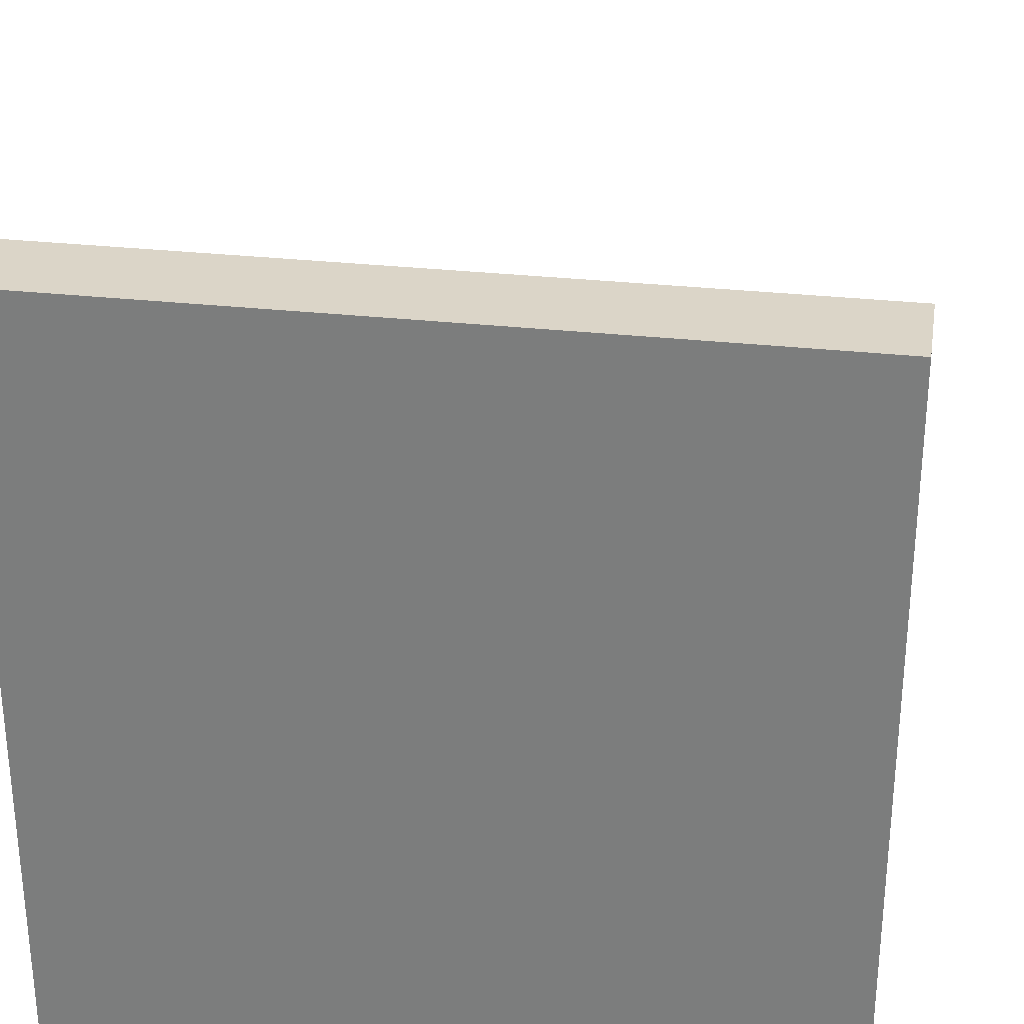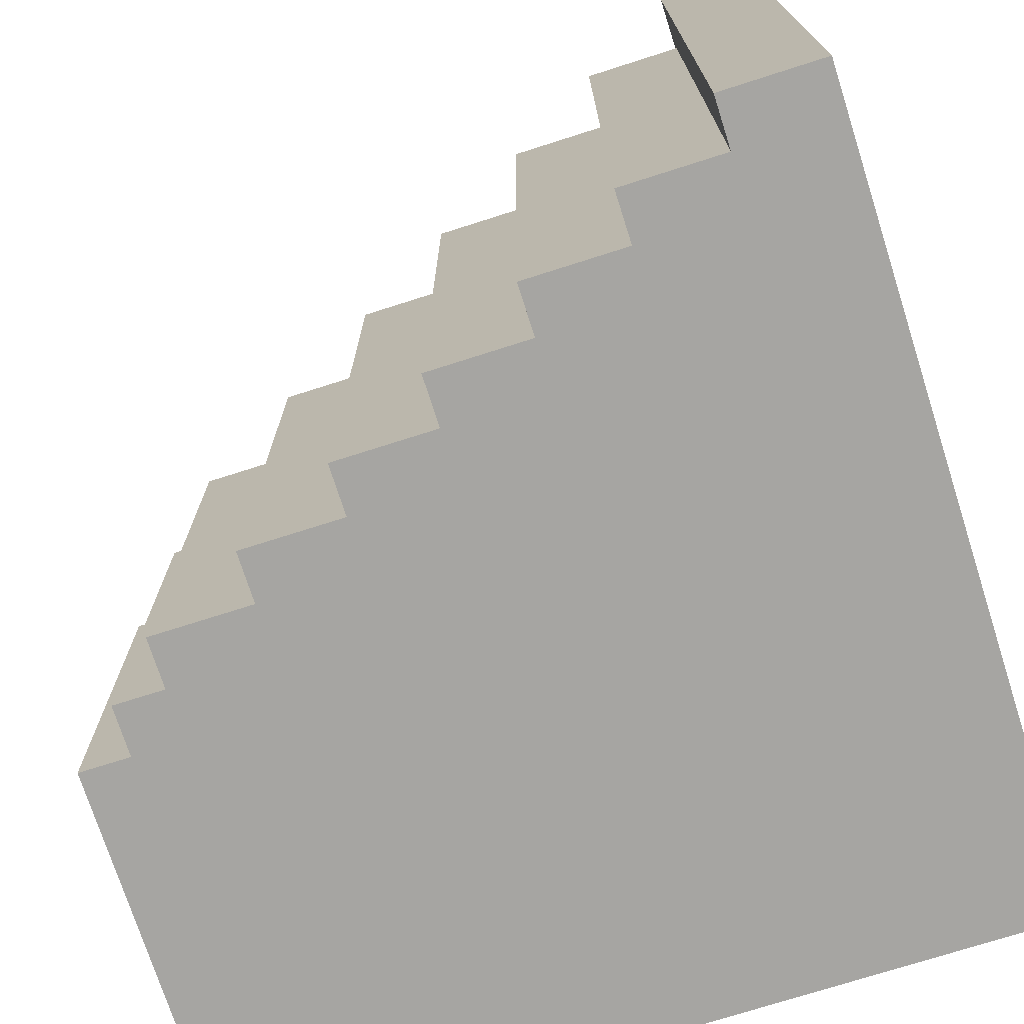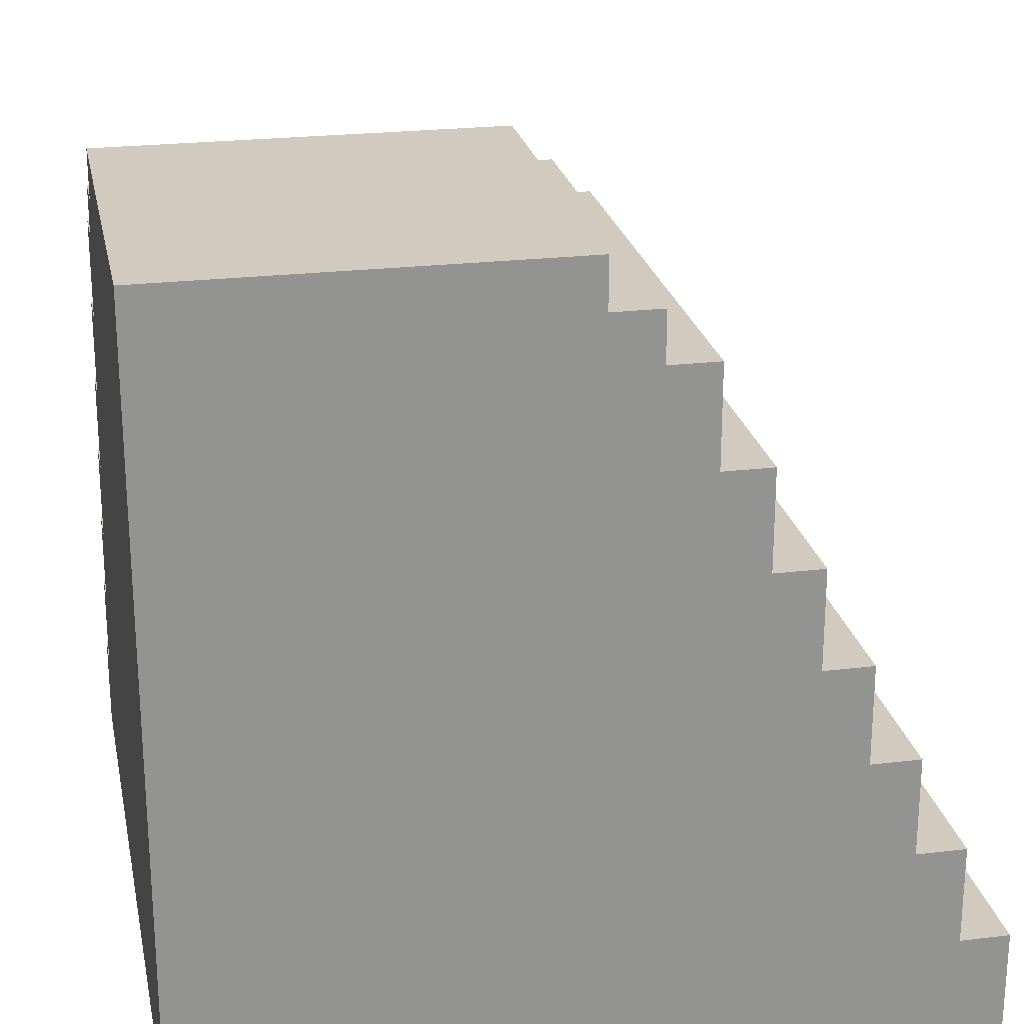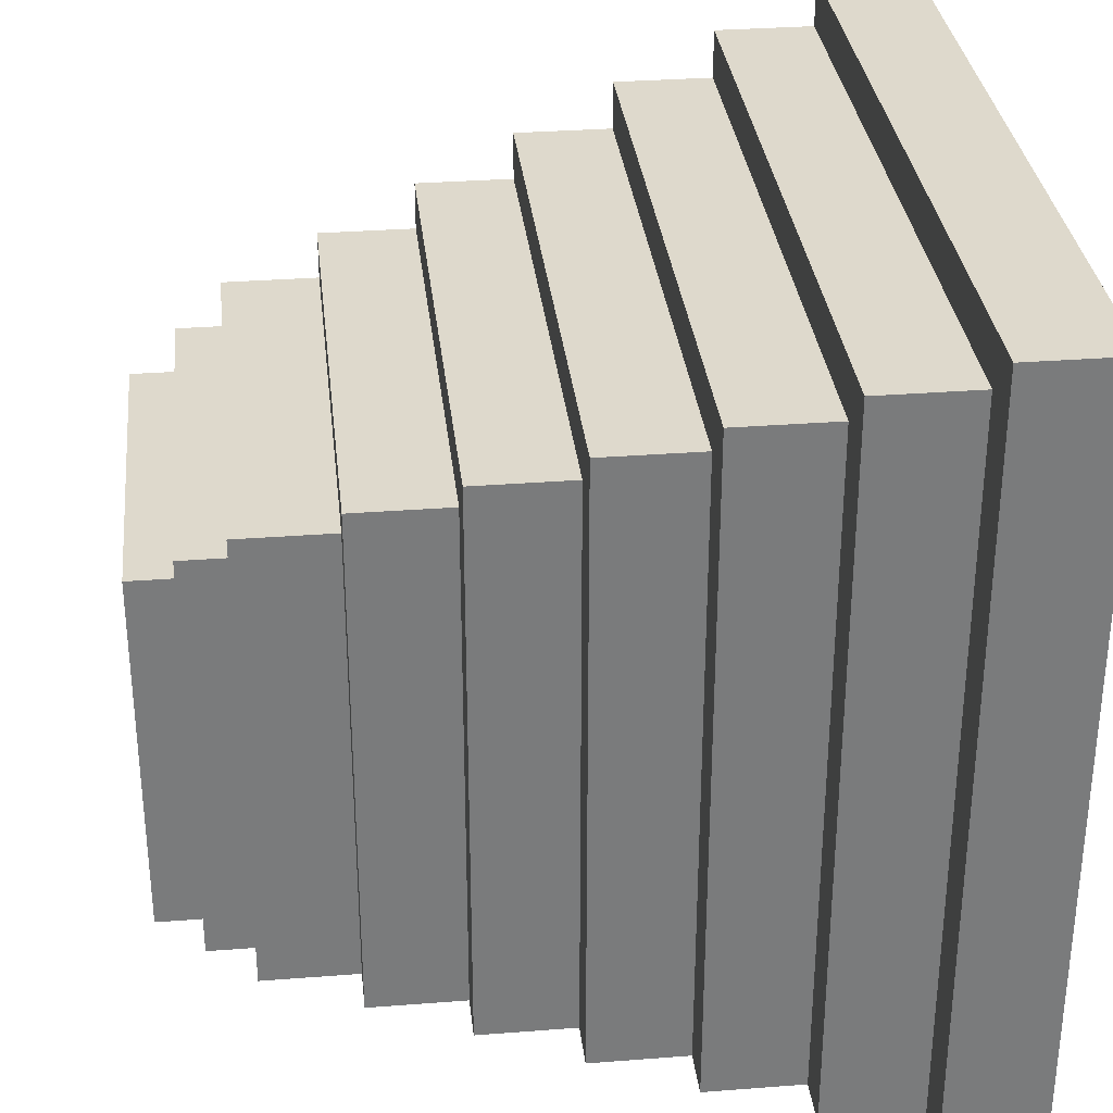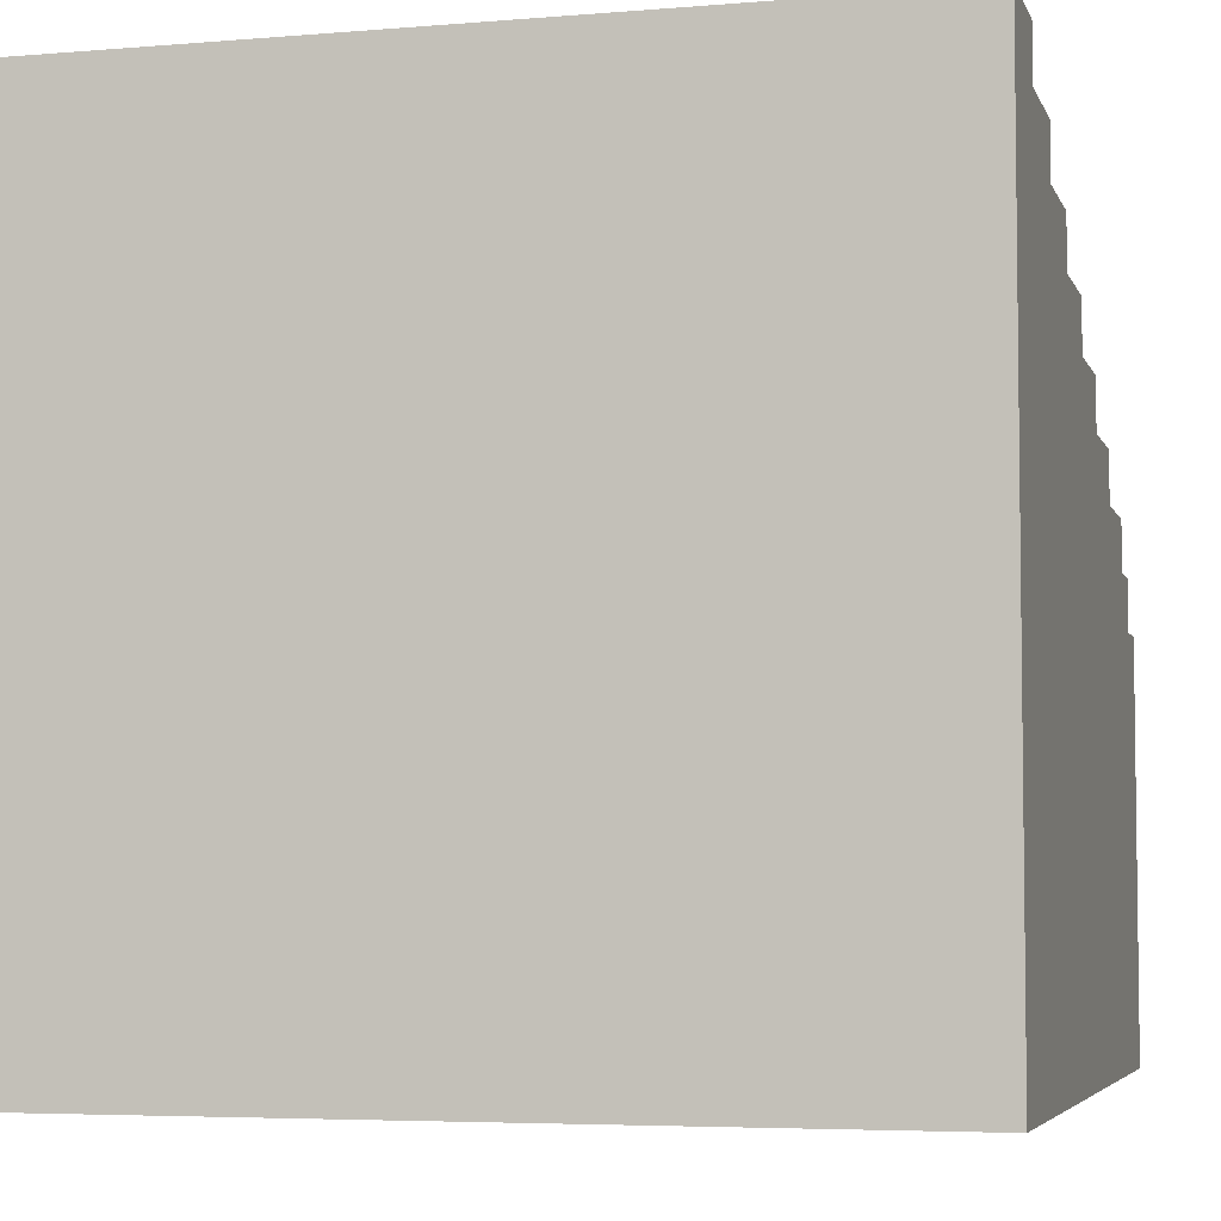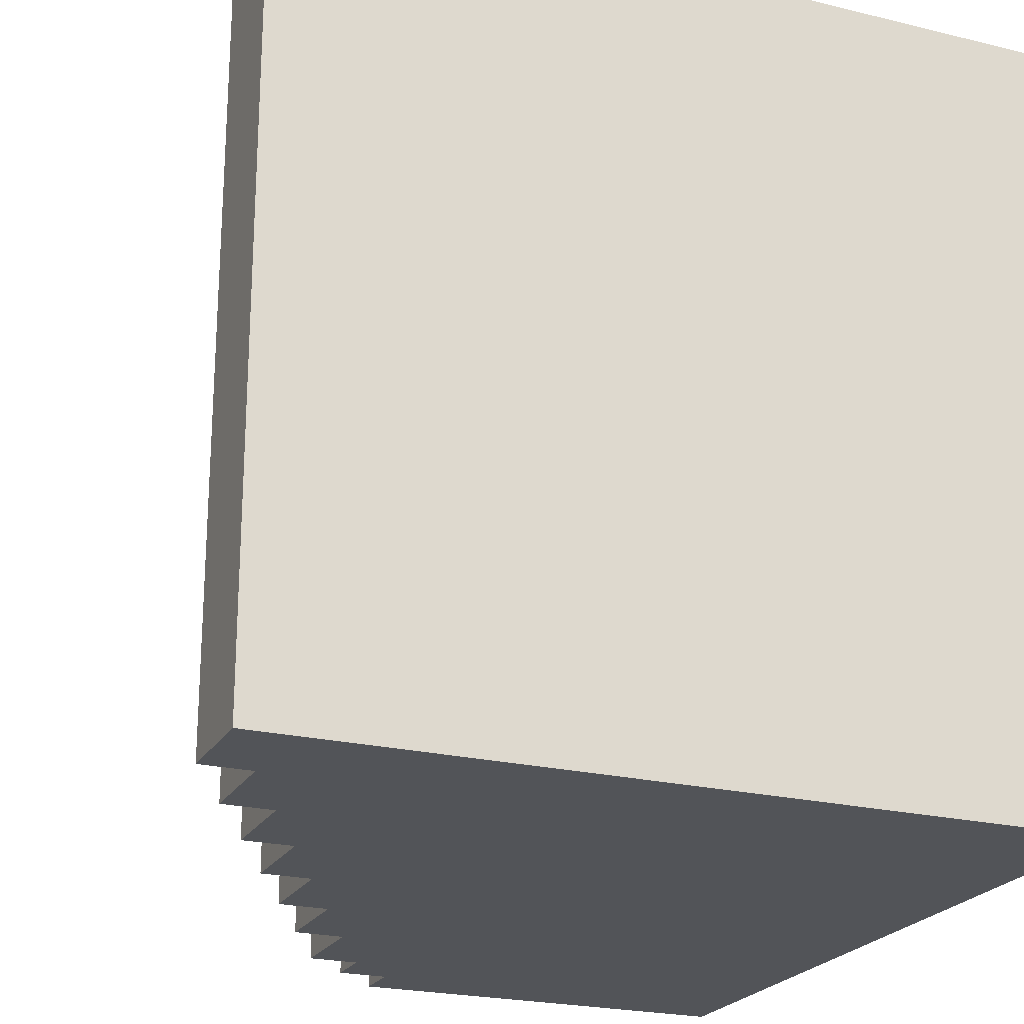
<metadata>
{"format":"obj","ext":"obj","renderer":"f3d","projection":"perspective","resolution":1024,"background":"white","views":[{"elev":29.5,"azim":9.5,"up":"+Z"},{"elev":-73.7,"azim":-72.3,"up":"+Z"},{"elev":23.6,"azim":168.6,"up":"+Y"},{"elev":32.1,"azim":-96.2,"up":"+Z"},{"elev":-5.0,"azim":14.9,"up":"+Z"},{"elev":-22.8,"azim":-22.7,"up":"+Z"}]}
</metadata>
<code>
o
v -0.8 0 0.8
v -0.8 0 -0.8
v -0.8 0.2 0.8
v -0.8 0.2 -0.8
v -0.7 0.2 0.7
v -0.7 0.2 -0.8
v -0.7 0.4 0.7
v -0.7 0.4 -0.8
v -0.6 0.4 0.6
v -0.6 0.4 -0.8
v -0.6 0.6 0.6
v -0.6 0.6 -0.8
v -0.5 0.6 0.5
v -0.5 0.6 -0.8
v -0.5 0.8 0.5
v -0.5 0.8 -0.8
v -0.4 0.8 0.4
v -0.4 0.8 -0.8
v -0.4 1 0.4
v -0.4 1 -0.8
v -0.3 1 0.3
v -0.3 1 -0.8
v -0.3 1.2 0.3
v -0.3 1.2 -0.8
v -0.2 1.2 0.2
v -0.2 1.2 -0.8
v -0.2 1.4 0.2
v -0.2 1.4 -0.8
v -0.1 1.4 0.1
v -0.1 1.4 -0.8
v -0.1 1.5 0.1
v -0.1 1.5 -0.8
v 0 1.5 0
v 0 1.5 -0.8
v 0 1.6 0
v 0 1.6 -0.8
v 0.8 0 0.8
v 0.8 0 -0.8
v 0.8 0.2 0.8
v 0.8 0.2 0.7
v 0.8 0.4 0.7
v 0.8 0.4 0.6
v 0.8 0.6 0.6
v 0.8 0.6 0.5
v 0.8 0.8 0.5
v 0.8 0.8 0.4
v 0.8 1 0.4
v 0.8 1 0.3
v 0.8 1.2 0.3
v 0.8 1.2 0.2
v 0.8 1.4 0.2
v 0.8 1.4 0.1
v 0.8 1.5 0.1
v 0.8 1.5 0
v 0.8 1.6 0
v 0.8 1.6 -0.8
v -0.8 0 0.8
v -0.8 0.2 0.8
v 0.8 0 0.8
v 0.8 0.2 0.8
v -0.7 0.2 0.7
v -0.7 0.4 0.7
v 0.8 0.2 0.7
v 0.8 0.4 0.7
v -0.6 0.4 0.6
v -0.6 0.6 0.6
v 0.8 0.4 0.6
v 0.8 0.6 0.6
v -0.5 0.6 0.5
v -0.5 0.8 0.5
v 0.8 0.6 0.5
v 0.8 0.8 0.5
v -0.4 0.8 0.4
v -0.4 1 0.4
v 0.8 0.8 0.4
v 0.8 1 0.4
v -0.3 1 0.3
v -0.3 1.2 0.3
v 0.8 1 0.3
v 0.8 1.2 0.3
v -0.2 1.2 0.2
v -0.2 1.4 0.2
v 0.8 1.2 0.2
v 0.8 1.4 0.2
v -0.1 1.4 0.1
v -0.1 1.5 0.1
v 0.8 1.4 0.1
v 0.8 1.5 0.1
v 0 1.5 0
v 0 1.6 0
v 0.8 1.5 0
v 0.8 1.6 0
v -0.8 0 -0.8
v -0.8 0.2 -0.8
v -0.7 0.2 -0.8
v -0.7 0.4 -0.8
v -0.6 0.4 -0.8
v -0.6 0.6 -0.8
v -0.5 0.6 -0.8
v -0.5 0.8 -0.8
v -0.4 0.8 -0.8
v -0.4 1 -0.8
v -0.3 1 -0.8
v -0.3 1.2 -0.8
v -0.2 1.2 -0.8
v -0.2 1.4 -0.8
v -0.1 1.4 -0.8
v -0.1 1.5 -0.8
v 0 1.5 -0.8
v 0 1.6 -0.8
v 0.8 0 -0.8
v 0.8 1.6 -0.8
v -0.8 0 0.8
v 0.8 0 0.8
v -0.8 0 -0.8
v 0.8 0 -0.8
v -0.8 0.2 0.8
v 0.8 0.2 0.8
v -0.7 0.2 0.7
v 0.8 0.2 0.7
v -0.8 0.2 -0.8
v -0.7 0.2 -0.8
v -0.7 0.4 0.7
v 0.8 0.4 0.7
v -0.6 0.4 0.6
v 0.8 0.4 0.6
v -0.7 0.4 -0.8
v -0.6 0.4 -0.8
v -0.6 0.6 0.6
v 0.8 0.6 0.6
v -0.5 0.6 0.5
v 0.8 0.6 0.5
v -0.6 0.6 -0.8
v -0.5 0.6 -0.8
v -0.5 0.8 0.5
v 0.8 0.8 0.5
v -0.4 0.8 0.4
v 0.8 0.8 0.4
v -0.5 0.8 -0.8
v -0.4 0.8 -0.8
v -0.4 1 0.4
v 0.8 1 0.4
v -0.3 1 0.3
v 0.8 1 0.3
v -0.4 1 -0.8
v -0.3 1 -0.8
v -0.3 1.2 0.3
v 0.8 1.2 0.3
v -0.2 1.2 0.2
v 0.8 1.2 0.2
v -0.3 1.2 -0.8
v -0.2 1.2 -0.8
v -0.2 1.4 0.2
v 0.8 1.4 0.2
v -0.1 1.4 0.1
v 0.8 1.4 0.1
v -0.2 1.4 -0.8
v -0.1 1.4 -0.8
v -0.1 1.5 0.1
v 0.8 1.5 0.1
v 0 1.5 0
v 0.8 1.5 0
v -0.1 1.5 -0.8
v 0 1.5 -0.8
v 0 1.6 0
v 0.8 1.6 0
v 0 1.6 -0.8
v 0.8 1.6 -0.8
f 3 2 1
f 4 2 3
f 7 6 5
f 8 6 7
f 11 10 9
f 12 10 11
f 15 14 13
f 16 14 15
f 19 18 17
f 20 18 19
f 23 22 21
f 24 22 23
f 27 26 25
f 28 26 27
f 31 30 29
f 32 30 31
f 35 34 33
f 36 34 35
f 37 38 39
f 39 38 40
f 40 38 41
f 41 38 42
f 42 38 43
f 43 38 44
f 44 38 45
f 45 38 46
f 46 38 47
f 47 38 48
f 48 38 49
f 49 38 50
f 50 38 51
f 51 38 52
f 52 38 53
f 53 38 54
f 54 38 55
f 55 38 56
f 59 58 57
f 60 58 59
f 63 62 61
f 64 62 63
f 67 66 65
f 68 66 67
f 71 70 69
f 72 70 71
f 75 74 73
f 76 74 75
f 79 78 77
f 80 78 79
f 83 82 81
f 84 82 83
f 87 86 85
f 88 86 87
f 91 90 89
f 92 90 91
f 93 94 95
f 95 96 97
f 97 98 99
f 99 100 101
f 101 102 103
f 103 104 105
f 105 106 107
f 107 108 109
f 93 95 111
f 109 110 111
f 107 109 111
f 105 107 111
f 103 105 111
f 101 103 111
f 99 101 111
f 97 99 111
f 95 97 111
f 111 110 112
f 115 114 113
f 116 114 115
f 117 118 119
f 119 118 120
f 117 119 121
f 121 119 122
f 123 124 125
f 125 124 126
f 123 125 127
f 127 125 128
f 129 130 131
f 131 130 132
f 129 131 133
f 133 131 134
f 135 136 137
f 137 136 138
f 135 137 139
f 139 137 140
f 141 142 143
f 143 142 144
f 141 143 145
f 145 143 146
f 147 148 149
f 149 148 150
f 147 149 151
f 151 149 152
f 153 154 155
f 155 154 156
f 153 155 157
f 157 155 158
f 159 160 161
f 161 160 162
f 159 161 163
f 163 161 164
f 165 166 167
f 167 166 168

</code>
